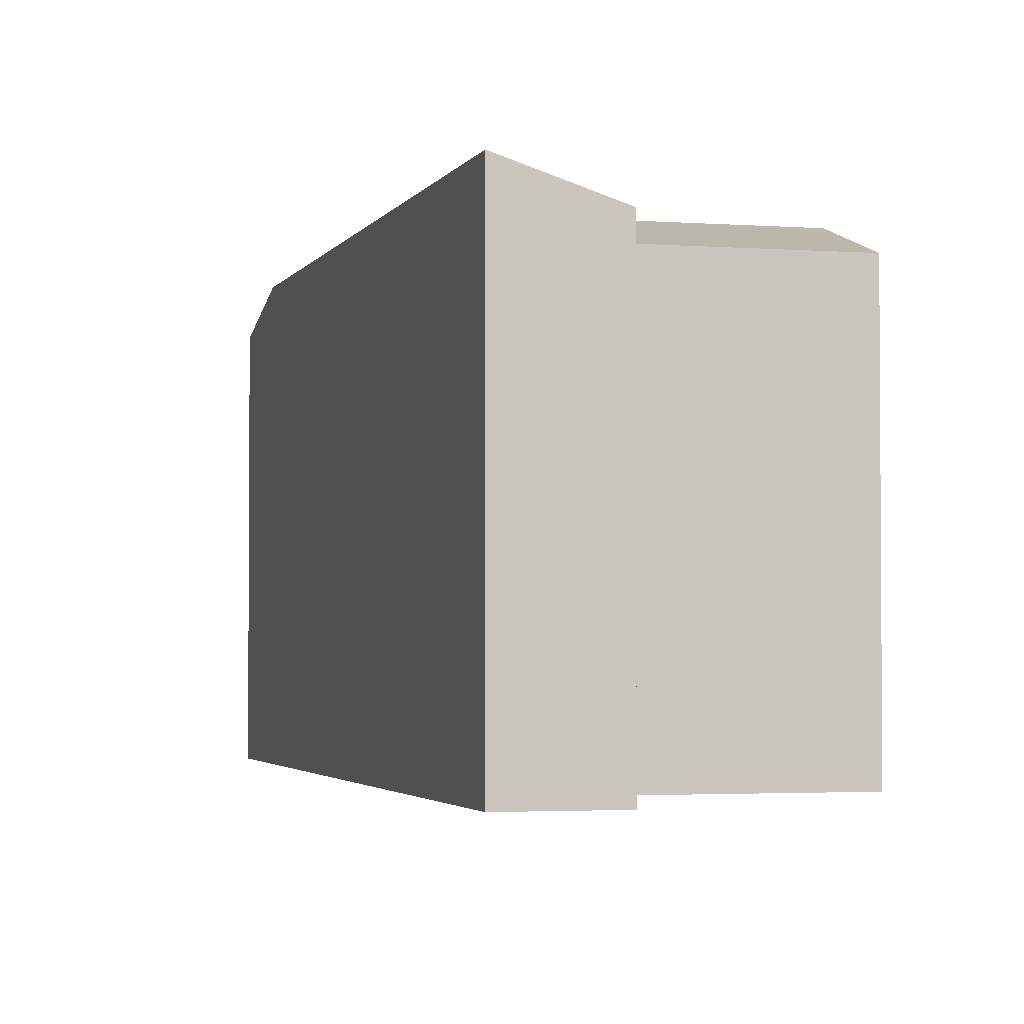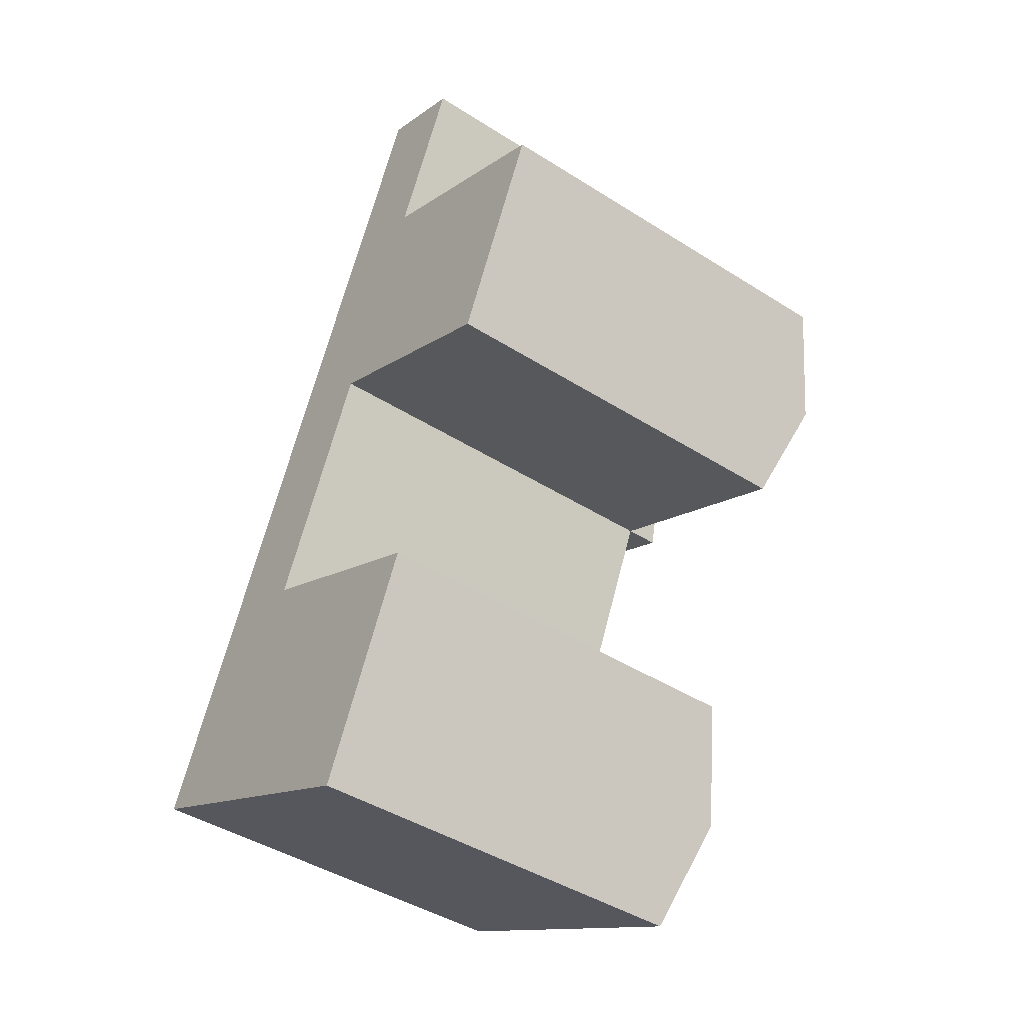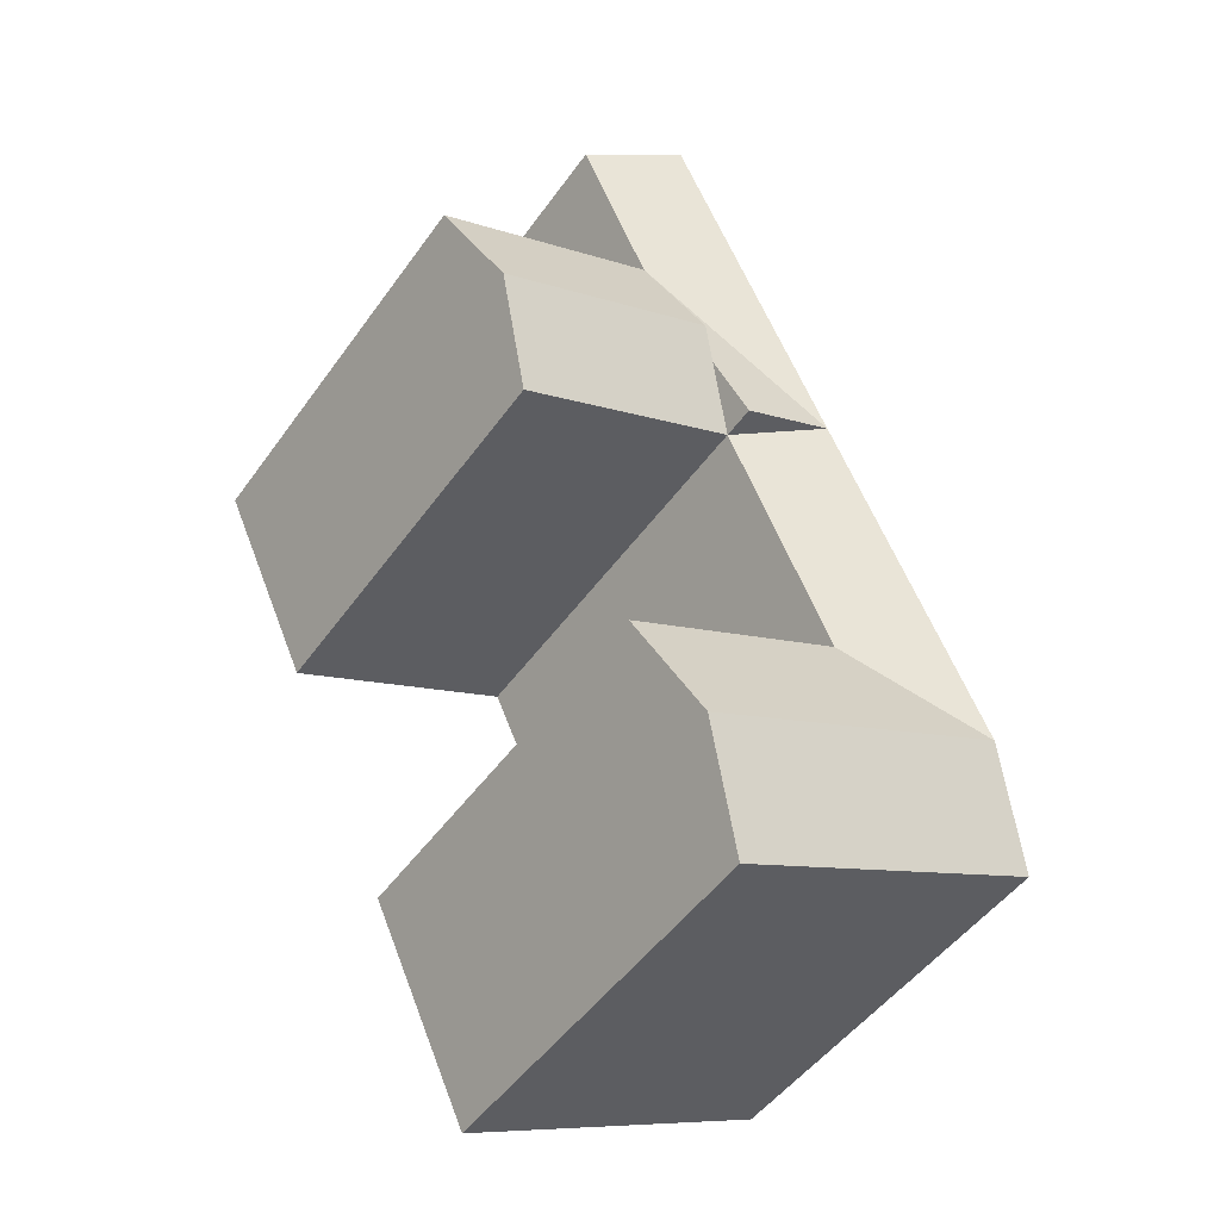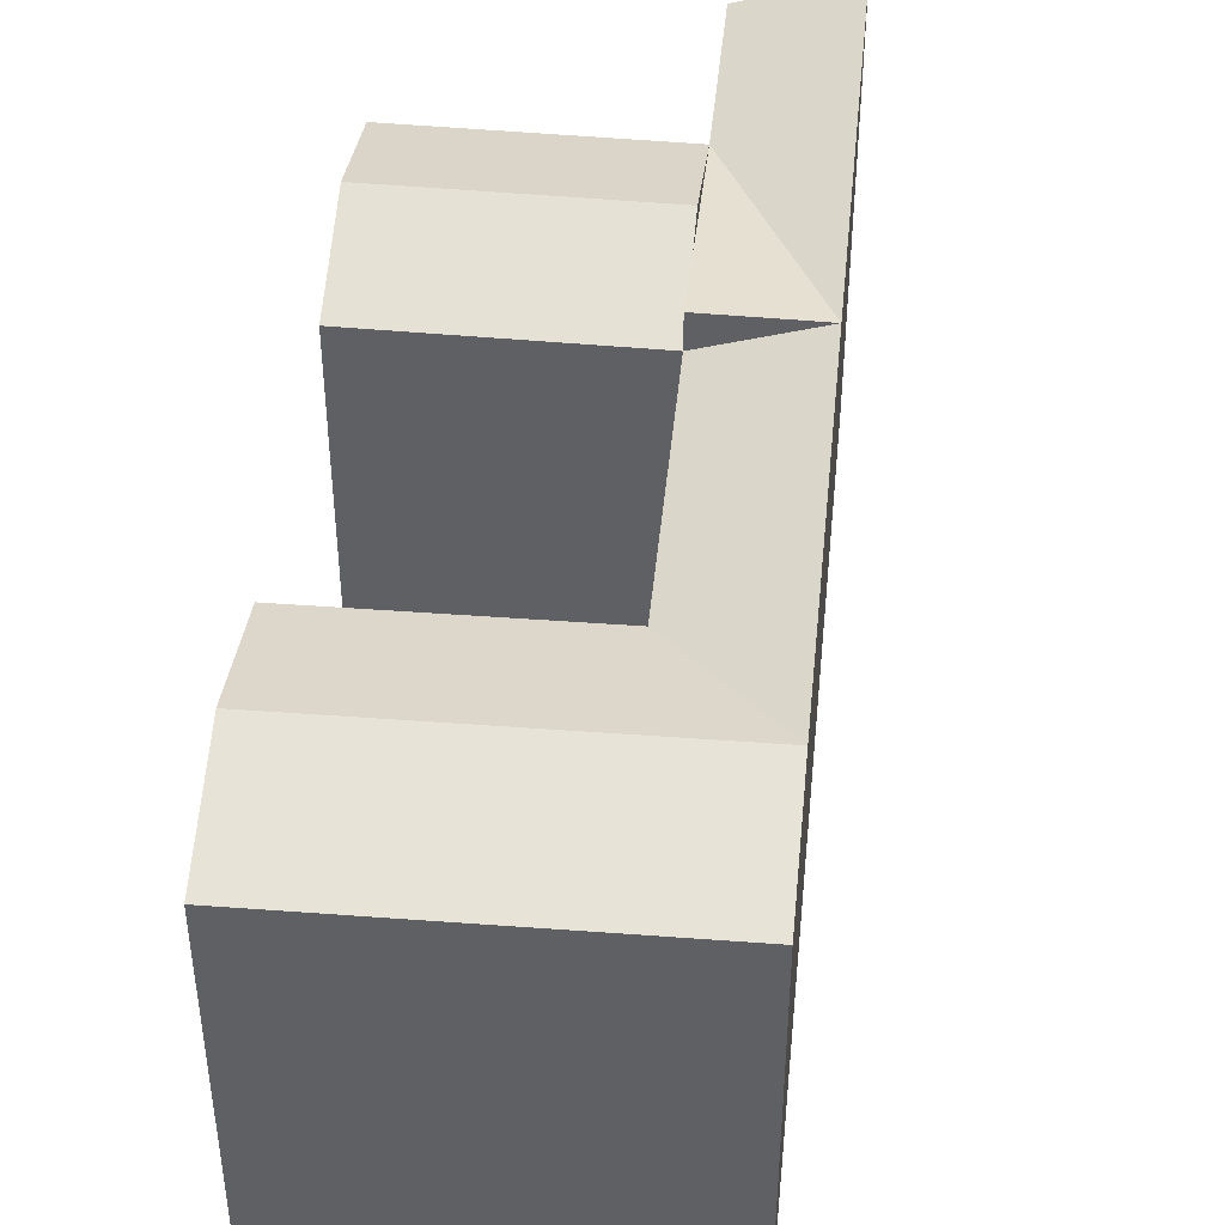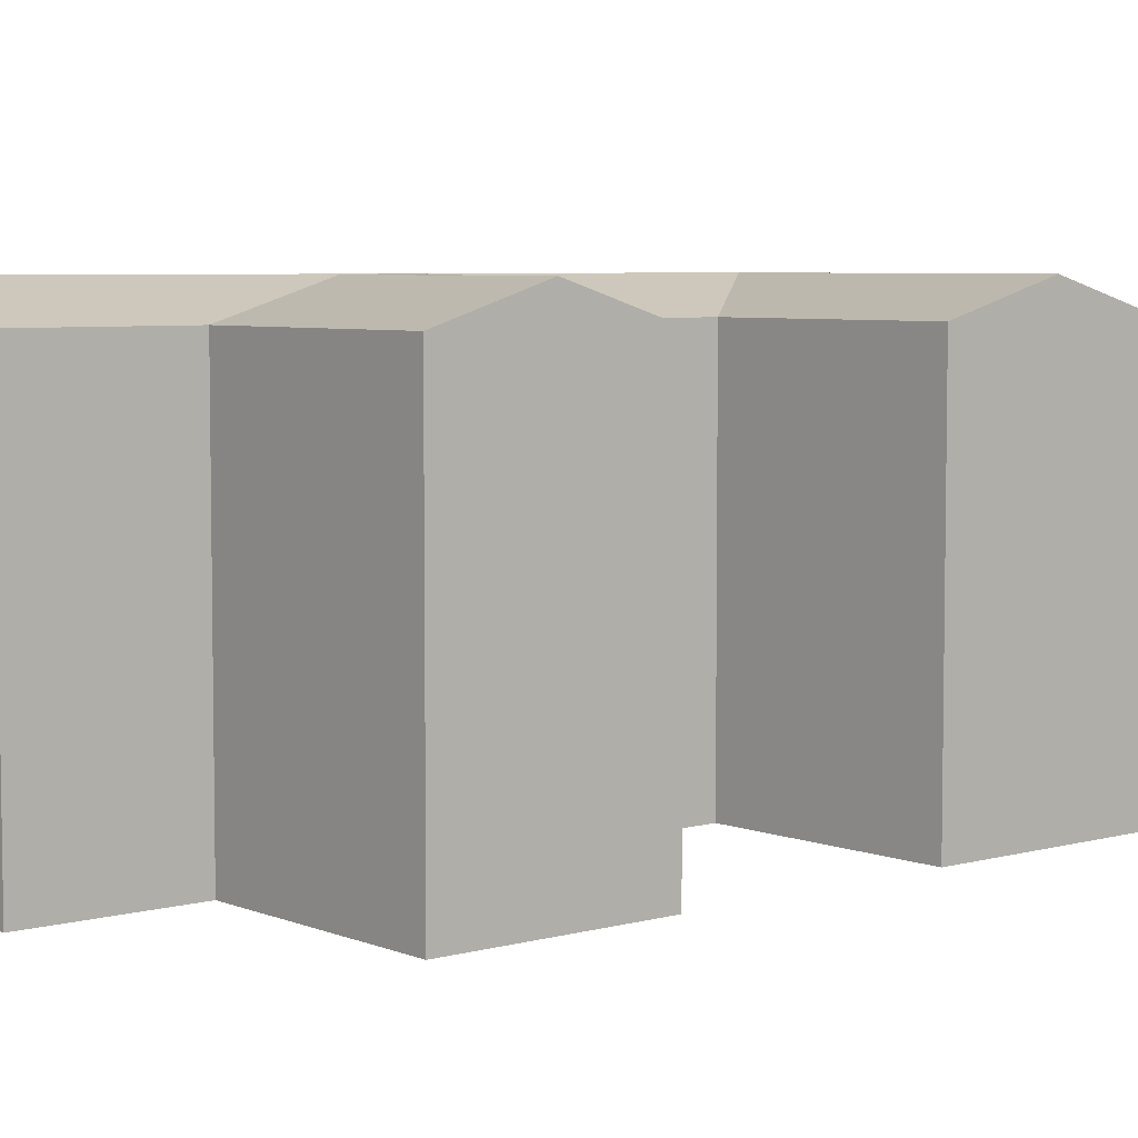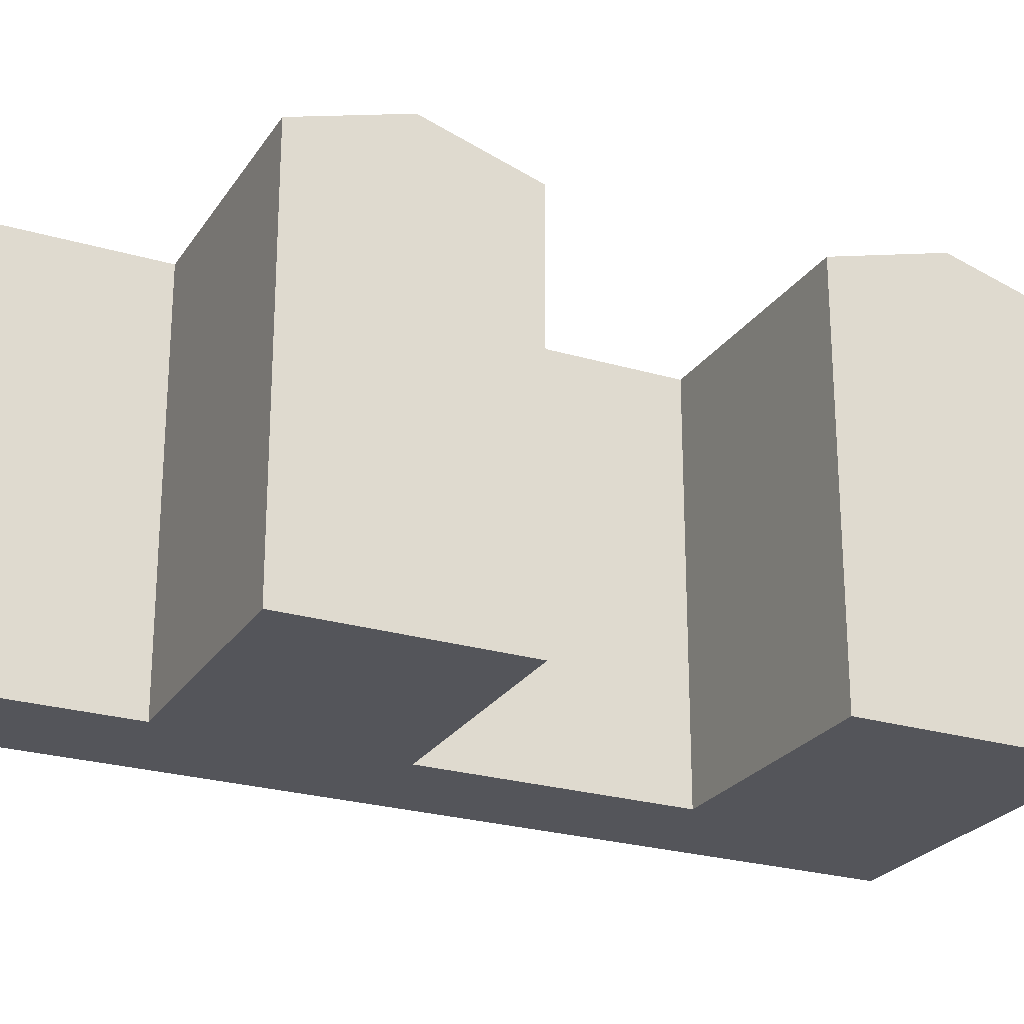
<metadata>
{"format":"obj","ext":"obj","renderer":"f3d","projection":"perspective","resolution":1024,"background":"white","views":[{"elev":-2.6,"azim":9.2,"up":"+Y"},{"elev":-43.2,"azim":53.0,"up":"+Z"},{"elev":-49.1,"azim":146.0,"up":"+Z"},{"elev":46.1,"azim":-149.7,"up":"+Y"},{"elev":5.6,"azim":74.8,"up":"+Y"},{"elev":-24.9,"azim":89.0,"up":"+Y"}]}
</metadata>
<code>
v  19.59 23.56 -2.142
v  5.055 21.71 -2.404
v  7.753 23.56 3.484
v  16.86 21.71 -8.017
v  22.31 21.71 3.733
v  10.45 21.71 9.373
v  28.2 21.71 16.41
v  18.65 23.56 27.26
v  30.71 23.56 21.81
v  16.16 21.71 21.84
v  21.13 21.71 32.68
v  33.22 21.71 27.22
v  0.0004637 21.71 -0.0006871
v  2.699 23.56 5.888
v  5.398 23.56 11.78
v  11.06 23.56 24.14
v  16.03 23.56 34.98
v  16.16 23.56 21.84
v  19.79 23.56 43.19
v  24.92 21.71 40.94
v  16.86 4.909e-16 -8.017
v  5.054 1.472e-16 -2.404
v  22.31 -2.286e-16 3.733
v  10.45 -5.74e-16 9.374
v  17.82 22.95 25.45
v  28.2 -1.005e-15 16.41
v  16.16 -1.337e-15 21.84
v  33.22 -1.667e-15 27.22
v  21.13 -2.001e-15 32.68
v  0 0 0
v  5.397 -7.212e-16 11.78
v  11.06 -1.478e-15 24.14
v  16.03 -2.142e-15 34.98
v  19.79 -2.644e-15 43.19
v  24.92 -2.507e-15 40.94
g defaultobject
f 1 2 3
f 2 1 4
f 5 3 6
f 3 5 1
f 7 8 9
f 8 7 10
f 9 11 12
f 11 9 8
f 13 3 2
f 3 13 14
f 3 14 6
f 14 15 6
f 6 16 10
f 16 6 15
f 11 16 17
f 16 11 18
f 11 19 20
f 19 11 17
f 2 21 22
f 21 2 4
f 4 23 21
f 23 4 5
f 5 4 1
f 23 6 24
f 6 23 5
f 25 11 8
f 10 26 27
f 26 10 7
f 7 28 26
f 28 7 12
f 12 7 9
f 28 11 29
f 11 28 12
f 15 30 31
f 30 15 13
f 13 15 14
f 13 22 30
f 22 13 2
f 16 31 32
f 31 16 15
f 24 10 27
f 10 24 6
f 17 32 33
f 32 17 16
f 18 10 16
f 10 25 18
f 19 33 34
f 33 19 17
f 29 20 35
f 20 29 11
f 35 19 34
f 19 35 20
f 22 23 24
f 23 22 21
f 26 29 27
f 29 26 28
f 30 24 31
f 24 30 22
f 31 27 32
f 27 31 24
f 33 27 29
f 27 33 32
f 29 34 33
f 34 29 35

</code>
